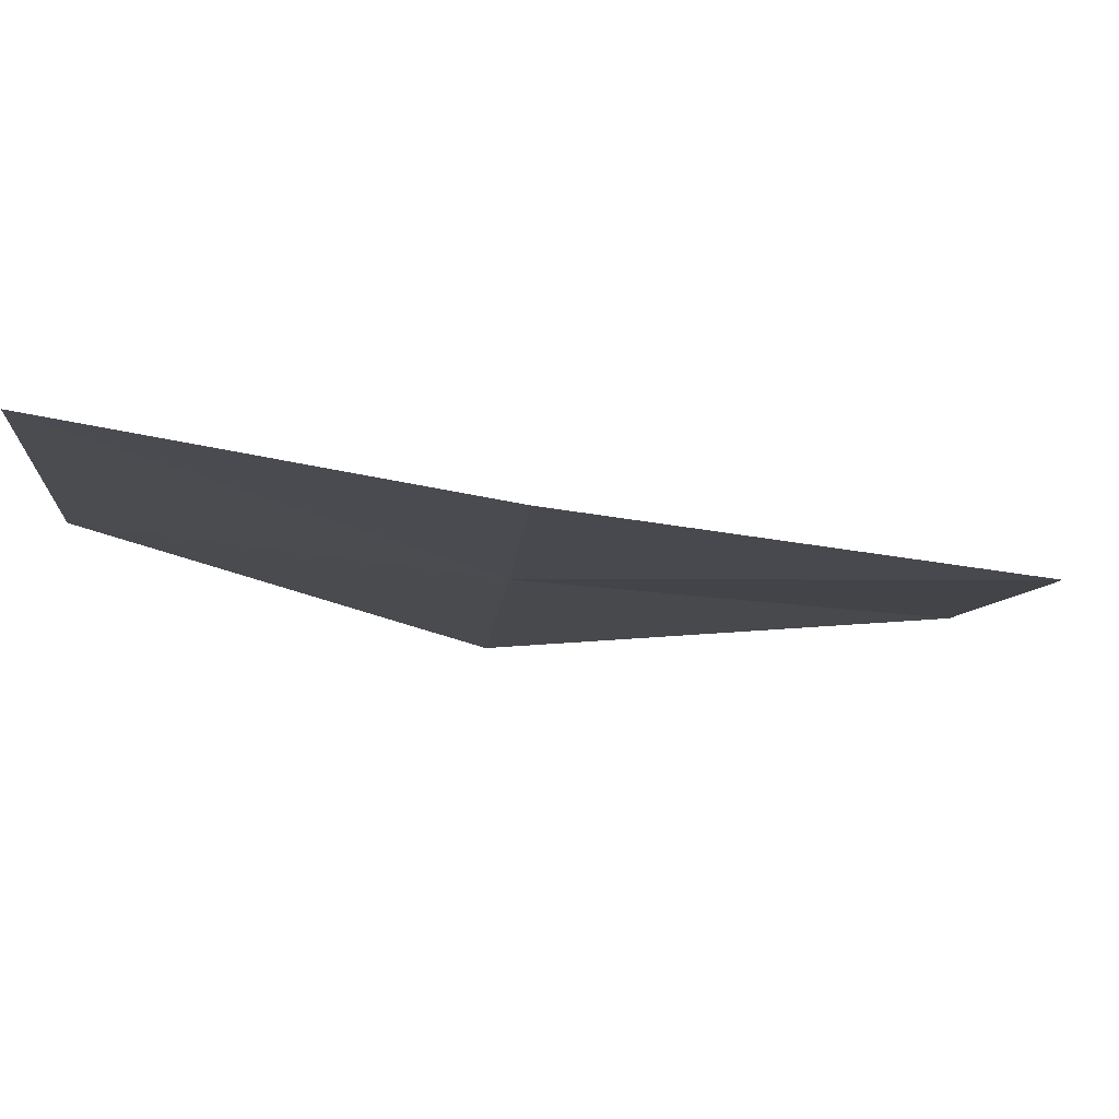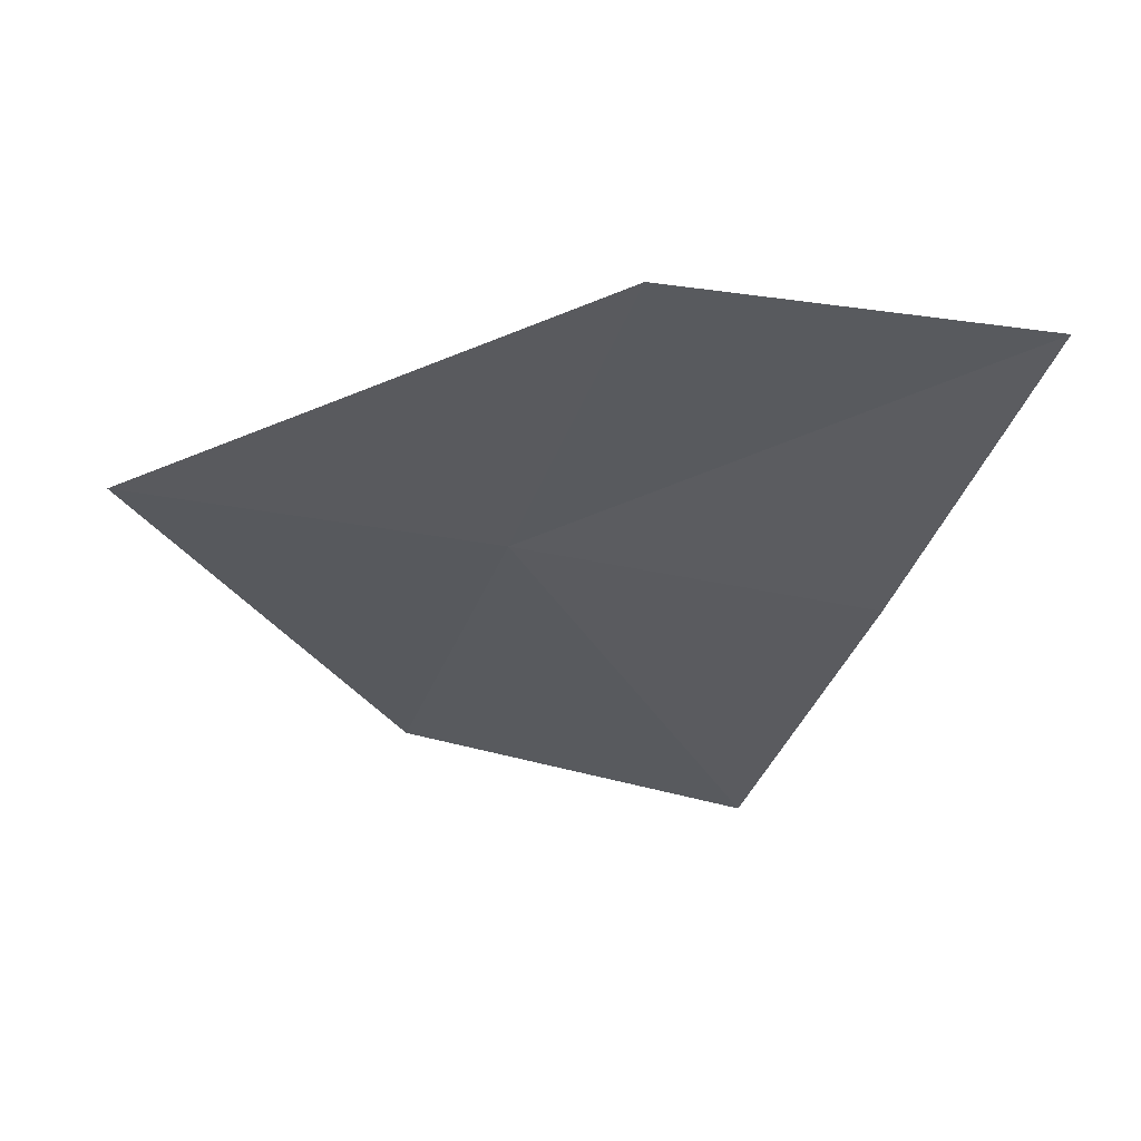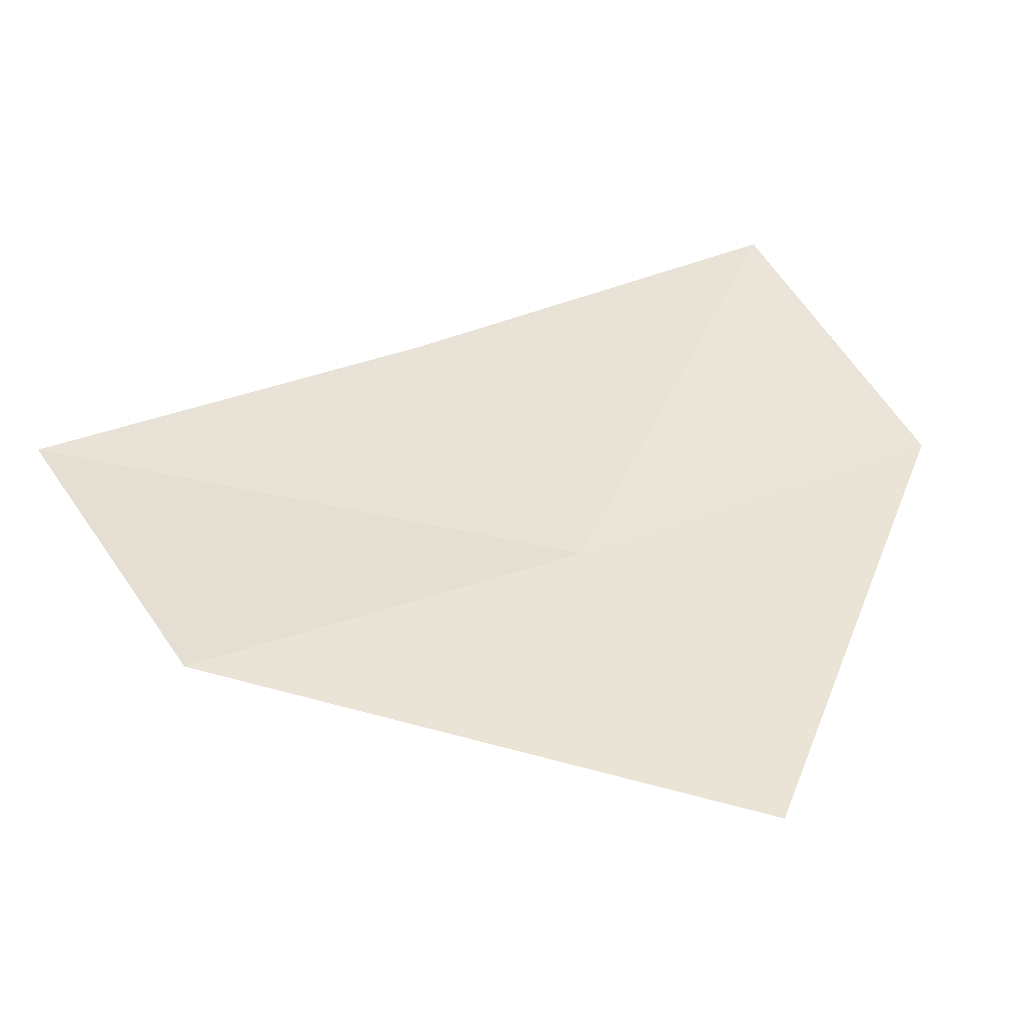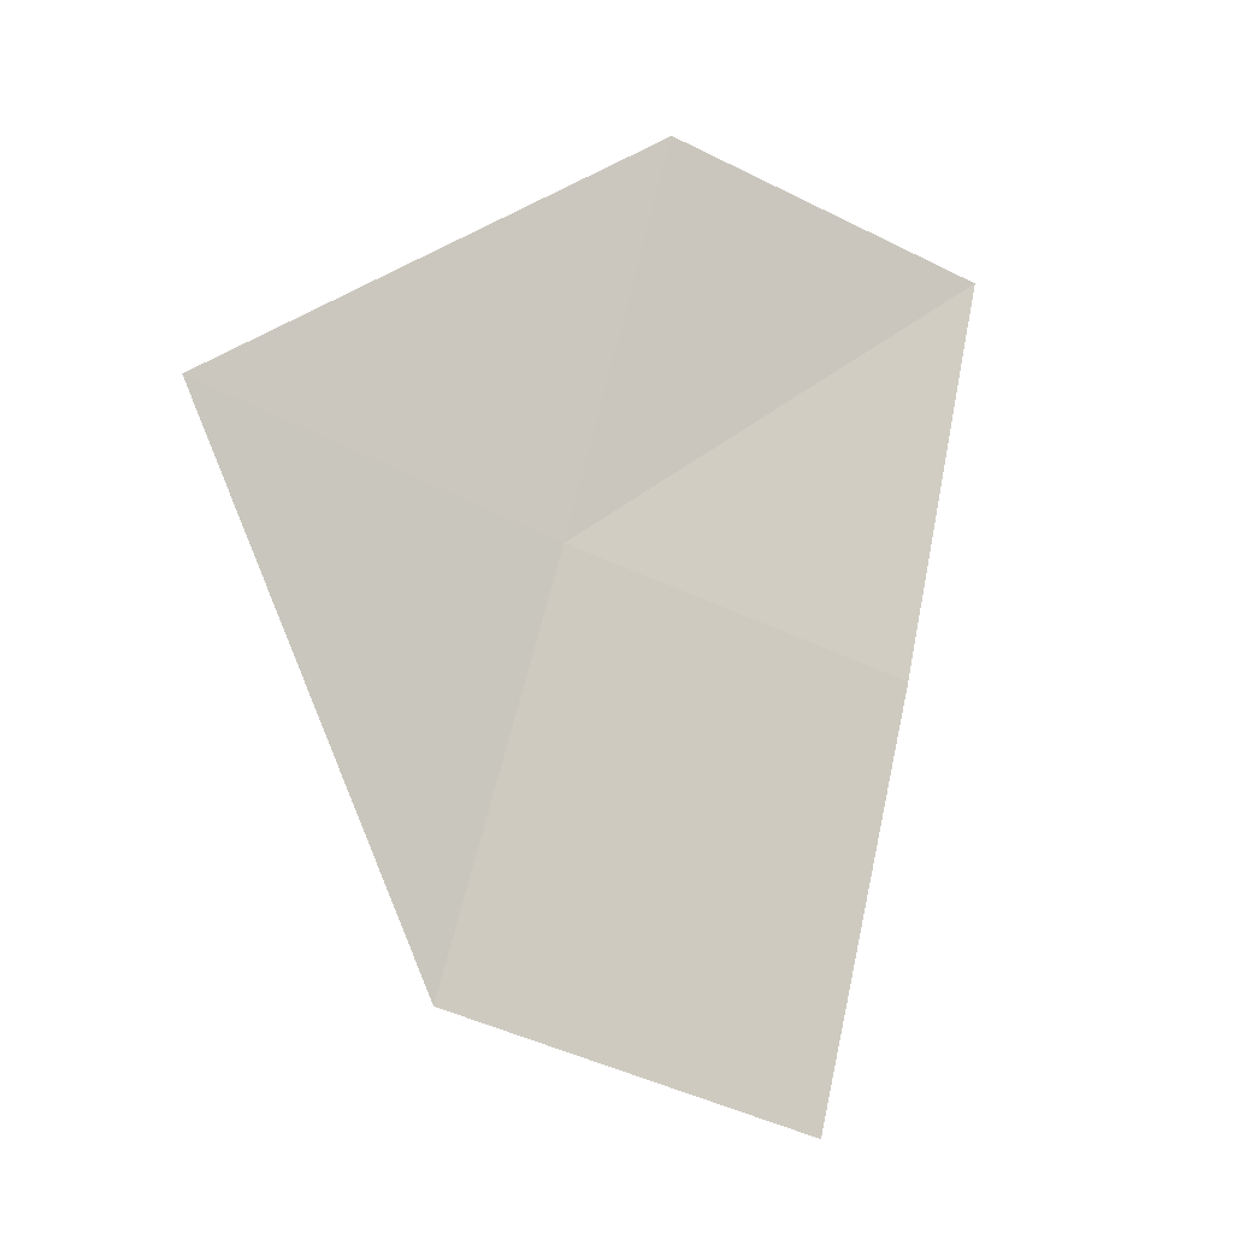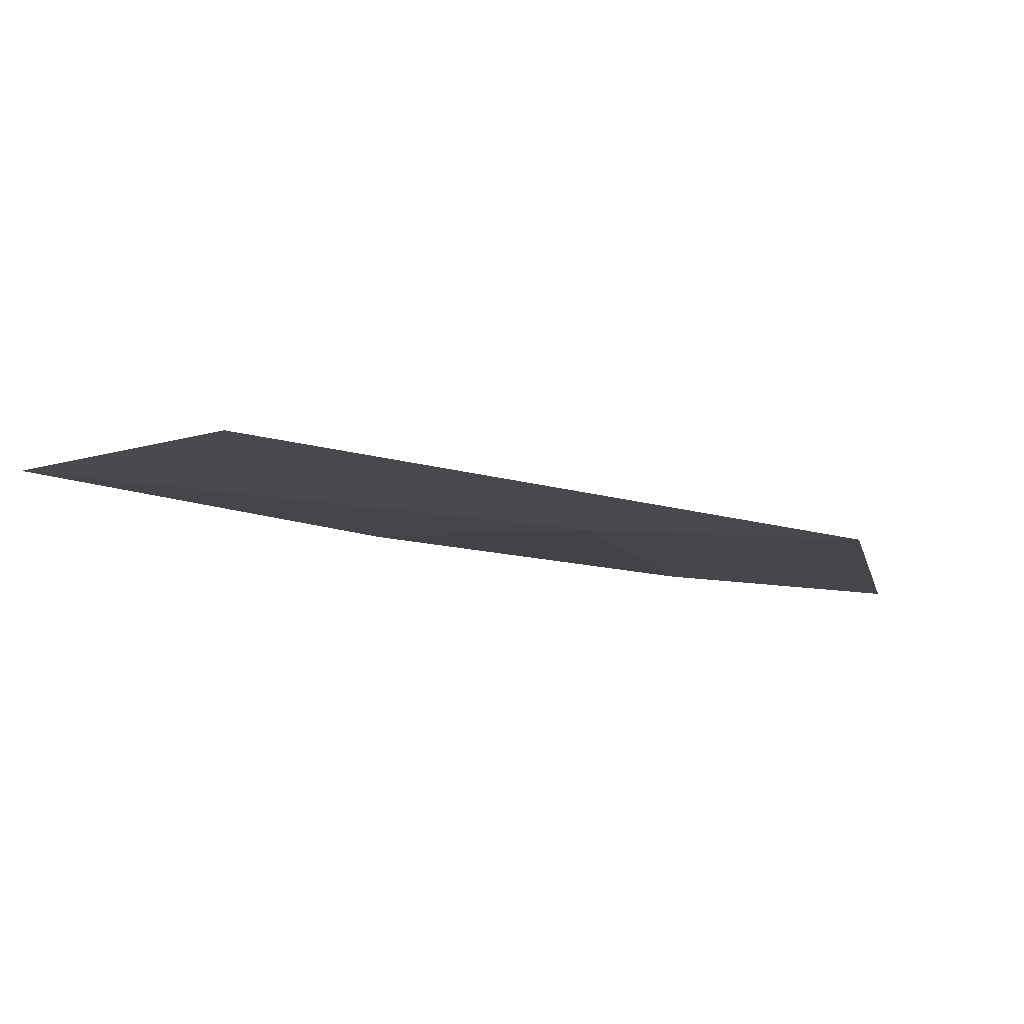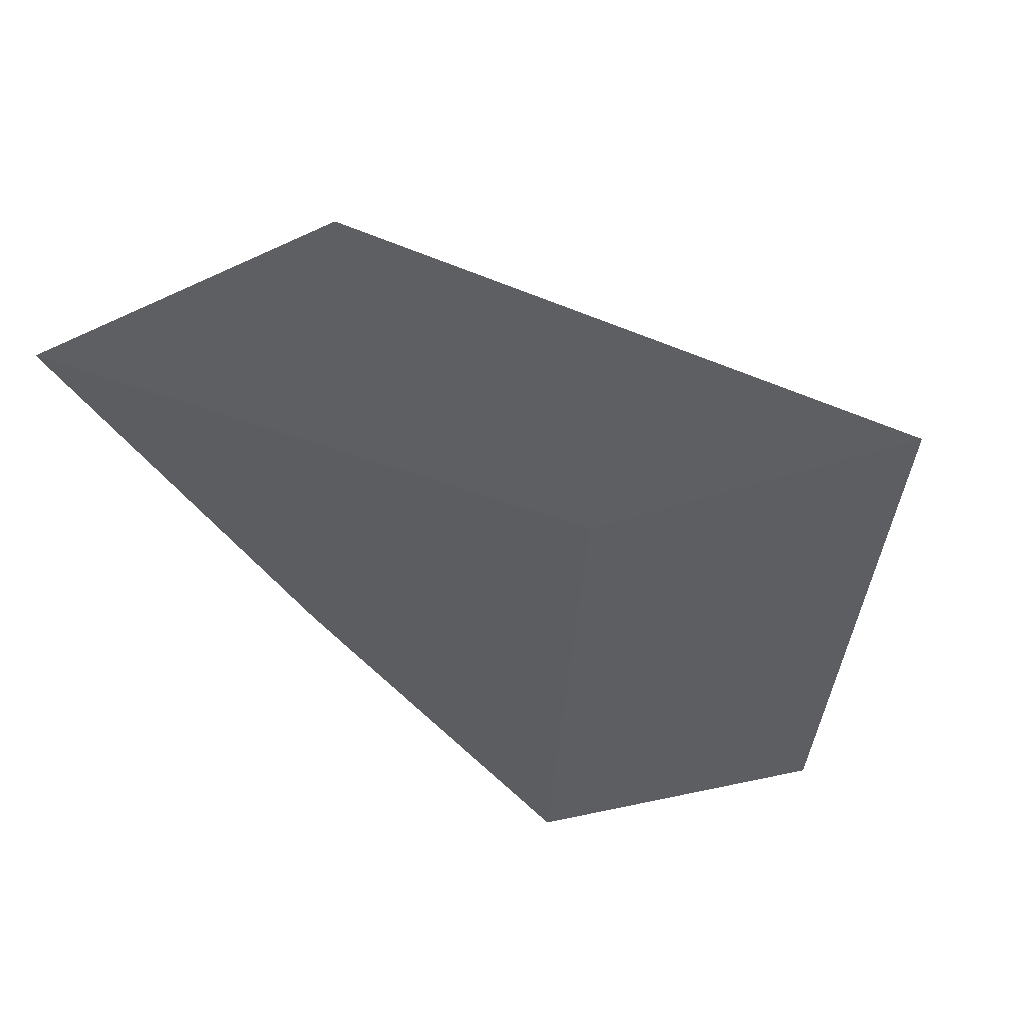
<metadata>
{"format":"obj","ext":"obj","renderer":"f3d","projection":"perspective","resolution":1024,"background":"white","views":[{"elev":11.9,"azim":-77.6,"up":"+Z"},{"elev":59.7,"azim":-155.5,"up":"+Y"},{"elev":17.6,"azim":77.2,"up":"+Z"},{"elev":-9.6,"azim":174.3,"up":"+Y"},{"elev":-29.0,"azim":66.8,"up":"+Z"},{"elev":-60.1,"azim":49.8,"up":"+Z"}]}
</metadata>
<code>
v -18.61 4.412 7.338
v -19.67 4.097 7.772
v -19.96 5.405 8.021
v -18.94 5.677 7.521
v -17.57 4.746 6.859
v -18.25 3.126 7.202
v -19.36 2.768 7.573
f 1 3 2
f 1 4 3
f 1 5 4
f 1 6 5
f 1 2 7
f 1 7 6

</code>
